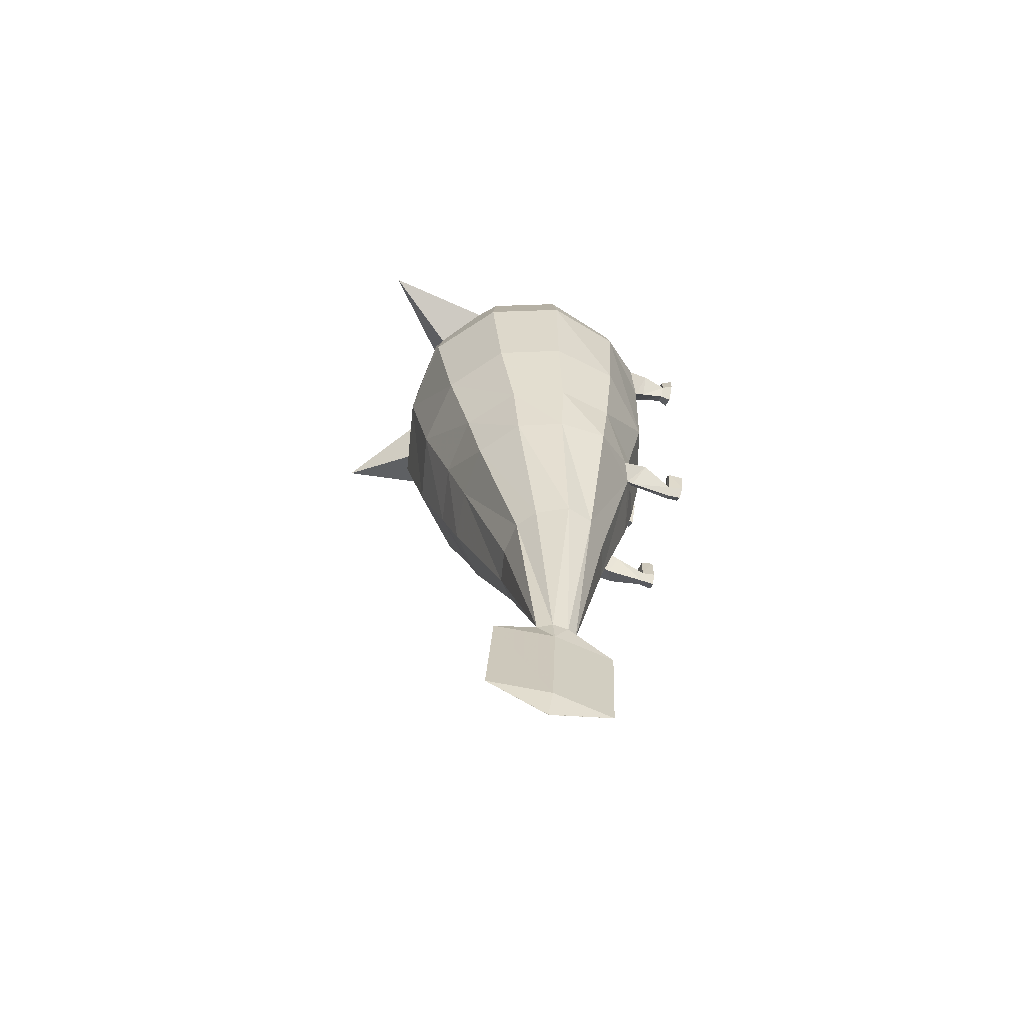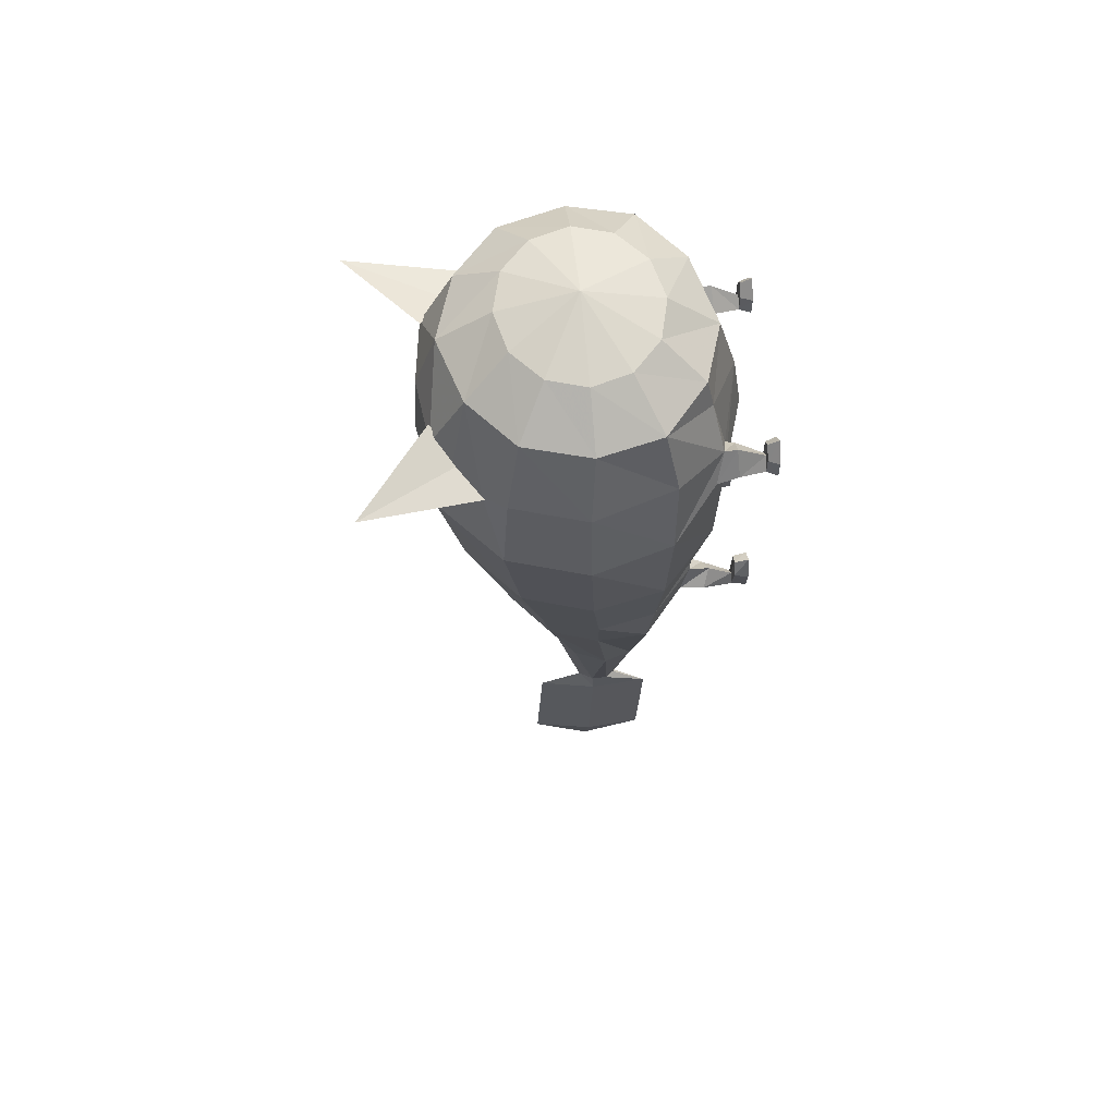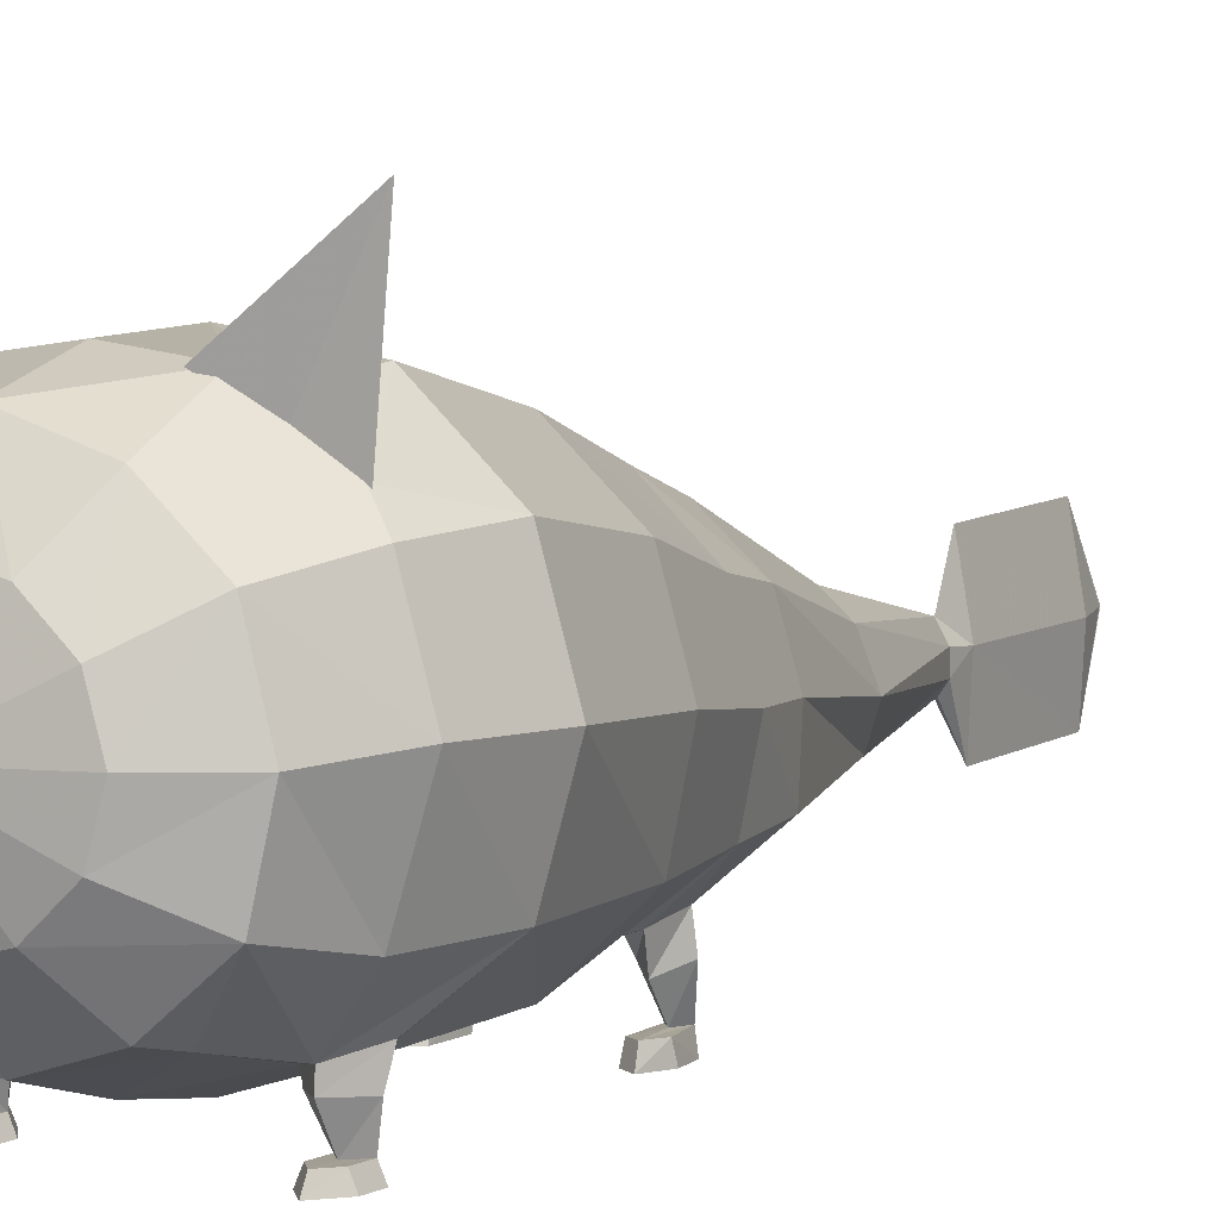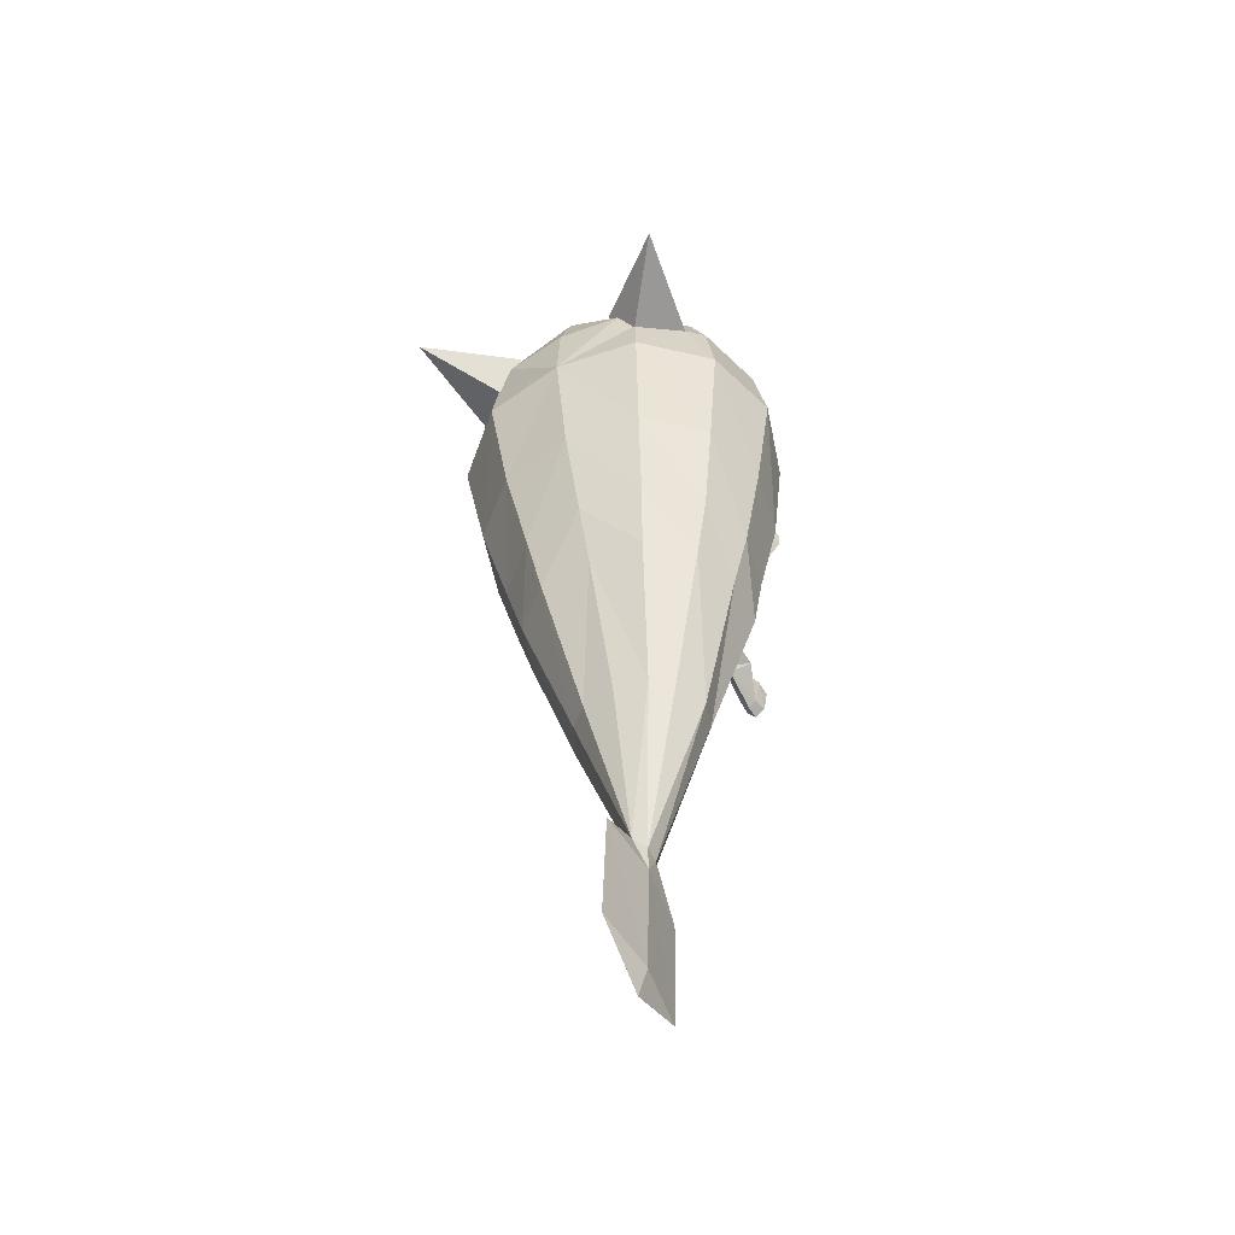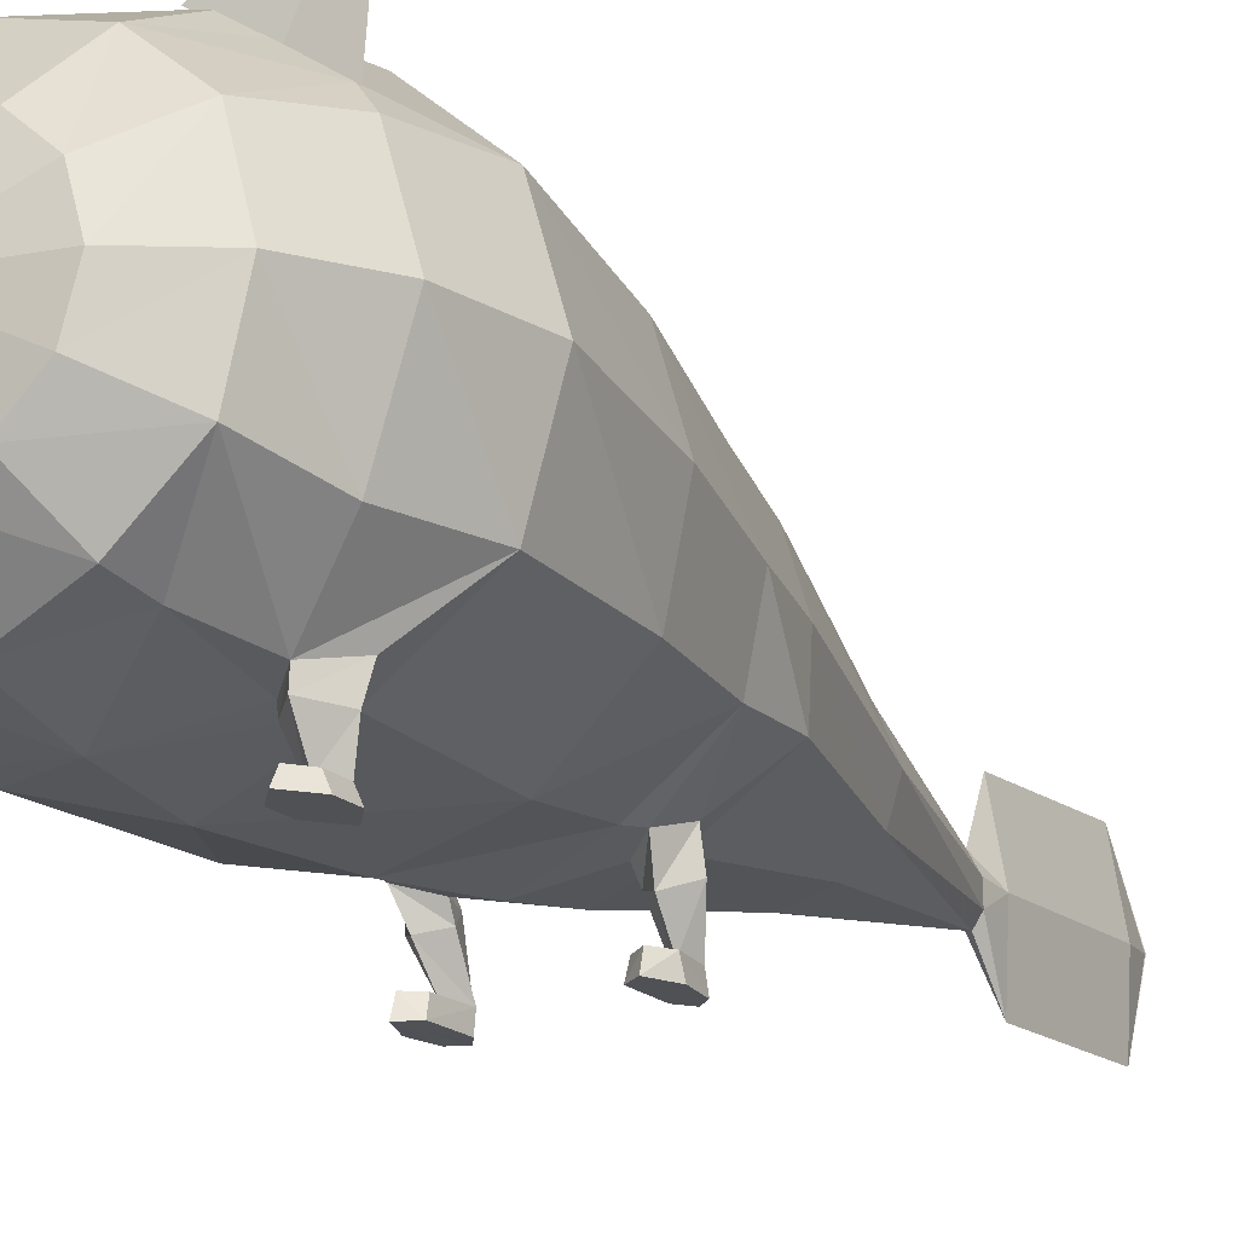
<metadata>
{"format":"obj","ext":"obj","renderer":"f3d","projection":"perspective","resolution":1024,"background":"white","views":[{"elev":-68.6,"azim":-104.6,"up":"+Z"},{"elev":62.4,"azim":-95.6,"up":"+Z"},{"elev":5.0,"azim":32.1,"up":"+Y"},{"elev":-55.8,"azim":-151.8,"up":"+Z"},{"elev":-20.0,"azim":33.5,"up":"+Y"}]}
</metadata>
<code>
o Inst3D13_RefRep.133
v 0.5278 1.706 1.707
v 0.7092 1.455 1.652
v 0.8296 2.274 1.721
v 0.4561 1.784 1.535
v 0.3159 1.855 1.79
v 0.5109 1.857 1.265
v -0.002712 1.91 1.717
v 0.4887 1.822 1.57
v 0.3944 1.661 2.099
v 0.521 1.748 1.709
v 0.3868 1.859 1.717
v -0.002712 1.784 2.099
v 0.3944 0.4034 2.098
v 0.7006 0.6534 2.099
v 0.696 0.6275 0.04516
v 0.4398 0.4302 -0.1579
v 0.3887 0.3826 -0.01064
v -0.002712 1.294 -3.14
v -0.003709 0.9339 -3.373
v 0.04168 0.9153 -3.186
v -0.002712 0.5502 -3.231
v 0.3349 0.3826 -0.2345
v -0.5332 1.706 1.707
v -0.7147 1.455 1.652
v -0.4615 1.784 1.535
v -0.3214 1.855 1.79
v -0.835 2.274 1.721
v -0.8246 1.483 1.716
v -0.5163 1.857 1.265
v -0.4941 1.822 1.57
v -0.5264 1.748 1.709
v -0.7211 1.606 1.668
v -0.3998 1.661 2.099
v -0.3922 1.859 1.717
v -0.002712 0.2807 2.035
v -0.4216 0.3643 1.907
v -0.3998 0.4034 2.098
v -0.04545 0.8003 -2.292
v -0.04711 0.9153 -3.186
v -0.001714 0.9339 -3.373
v -0.002712 1.936 1.266
v 0.8159 0.6076 0.5848
v 0.9051 1.023 0.5851
v 0.6378 0.3461 1.444
v 0.9464 1.057 1.716
v 1.025 1.057 1.265
v 0.8869 1.519 1.265
v 0.5052 0.2772 1.333
v 0.5305 0.2275 1.616
v 0.5346 0.3045 1.617
v 0.4184 0.2211 1.505
v 0.5119 0.2055 1.368
v 0.6177 0.2176 1.472
v 0.5243 0.06997 1.518
v 0.6097 0.00409 1.442
v 0.5813 0.06923 1.559
v 0.4677 0.06953 1.455
v 0.4393 0.003955 1.457
v 0.529 0.004159 1.346
v 0.5275 0.06981 1.381
v 0.5242 0.003877 1.553
v 0.6097 0.004019 1.557
v 0.5813 0.06898 1.445
v 0.5243 0.0699 1.633
v 0.4677 0.06986 1.569
v 0.4393 0.003884 1.572
v 0.5242 0.003806 1.667
v 0.7692 0.9694 0.04537
v -0.002712 1.484 -0.3341
v 0.3619 0.01142 -0.09601
v 0.3967 0.01151 -0.266
v 0.2765 0.2781 -0.152
v 0.3355 0.3421 -0.2721
v 0.332 0.09703 -0.3129
v 0.4467 0.2886 -0.1789
v 0.3624 0.2424 -0.07583
v 0.2961 0.0916 -0.06937
v 0.29 0.01209 -0.2517
v 0.3368 0.01201 -0.315
v 0.3795 0.09952 -0.2731
v 0.4115 0.09486 -0.1066
v 0.3507 0.1002 -0.1896
v 0.293 0.0968 -0.2661
v 0.2904 0.01176 -0.04775
v 0.3678 0.01125 0.001313
v 0.3652 0.09435 -0.02212
v 0.4197 0.01128 -0.1269
v 0.1992 1.161 -1.223
v 0.5733 1.244 -0.3342
v 0.6482 0.6567 -0.3346
v 0.347 0.6986 -1.223
v 0.6634 0.9562 -0.3344
v -0.002712 0.9857 -2.275
v -0.002712 1.253 -2.394
v 0.04168 0.8876 -2.439
v 0.8869 0.5953 1.264
v -0.002712 0.7443 -2.297
v -0.3524 0.6986 -1.223
v -0.2048 0.5822 -1.222
v -0.7889 1.426 0.5854
v -0.002712 1.798 0.5856
v -0.8924 0.5953 1.265
v -0.54 0.3008 1.617
v -0.7977 0.5808 1.716
v -0.4447 0.005251 1.457
v -0.6432 0.3463 1.451
v -0.5359 0.2277 1.617
v -0.6231 0.2186 1.474
v -0.4238 0.2213 1.505
v -0.5106 0.2737 1.347
v -0.5173 0.2119 1.37
v -0.5867 0.0684 1.447
v -0.5329 0.06963 1.383
v -0.6151 0.006194 1.442
v -0.5867 0.06923 1.559
v -0.4447 0.00518 1.572
v -0.5296 0.005012 1.667
v -0.5344 0.006307 1.346
v -0.5297 0.0699 1.635
v -0.5296 0.005083 1.552
v -0.6151 0.006123 1.557
v -0.5297 0.06615 1.522
v -0.4732 0.06849 1.457
v -0.4732 0.06986 1.572
v -0.002712 1.612 0.04577
v -0.6704 1.299 0.04557
v -0.4566 1.72 0.5855
v -0.7015 0.6275 0.04516
v -0.9105 1.023 0.5851
v -0.3857 1.558 0.04573
v -0.5788 1.244 -0.3342
v -0.3673 0.01015 -0.09601
v -0.4022 0.01016 -0.266
v -0.3941 0.3744 -0.009036
v -0.2819 0.277 -0.1492
v -0.4452 0.4313 -0.1537
v -0.3678 0.2497 -0.07607
v -0.3561 0.1002 -0.1896
v -0.3374 0.09696 -0.3131
v -0.3409 0.3534 -0.2593
v -0.4522 0.2852 -0.1664
v -0.2959 0.01265 -0.04775
v -0.3422 0.01353 -0.315
v -0.417 0.09486 -0.1066
v -0.3733 0.009274 0.001312
v -0.3015 0.0916 -0.06937
v -0.2984 0.0968 -0.266
v -0.2954 0.01445 -0.2517
v -0.3706 0.09435 -0.02212
v -0.3849 0.0995 -0.2735
v -0.4251 0.008919 -0.1269
v -0.3328 1.454 -0.3341
v -0.6536 0.6567 -0.3346
v -0.002712 0.5176 -2.484
v -0.04711 0.8876 -2.439
v -0.8213 0.6076 0.5848
v -0.4566 0.2826 0.5846
v 0.04333 0.8973 -2.283
v 0.4011 0.8642 -1.223
v 0.04003 0.8003 -2.292
v 0.1994 0.5822 -1.222
v -0.002712 0.2479 0.04492
v 0.2695 0.3435 -0.1083
v -0.002712 0.1697 0.5846
v 0.3601 0.3719 0.07748
v 0.4512 0.2826 0.5846
v 0.4074 0.274 1.496
v -0.002712 0.175 1.649
v 0.4162 0.3643 1.907
v 0.7923 0.5808 1.716
v 0.7915 1.024 2.099
v 0.6851 1.408 2.099
v 0.8192 1.483 1.716
v 0.7157 1.606 1.668
v 0.4512 1.72 0.5855
v 0.7835 1.426 0.5854
v 0.665 1.299 0.04557
v 0.3803 1.558 0.04573
v 0.3274 1.454 -0.3341
v 0.317 1.061 -1.223
v -0.002712 1.192 -1.223
v -0.2046 1.161 -1.223
v -0.04876 0.8973 -2.283
v -0.3224 1.061 -1.223
v -0.4065 0.8642 -1.223
v -0.6688 0.9562 -0.3344
v -0.7746 0.9694 0.04537
v -0.8924 1.519 1.265
v -1.03 1.057 1.265
v -0.9518 1.057 1.716
v -0.6905 1.408 2.099
v -0.002712 0.5327 -1.22
v -0.002712 0.3199 -0.3356
v -0.3404 0.3876 -0.2322
v -0.2749 0.343 -0.1085
v -0.3655 0.3719 0.07748
v -0.002712 0.1179 1.264
v -0.4128 0.2732 1.506
v -0.706 0.6534 2.099
v -0.7969 1.024 2.099
f 1 2 3
f 2 4 3
f 4 5 3
f 5 1 3
f 48 96 44
f 6 8 174
f 7 11 41
f 11 8 41
f 6 41 8
f 10 9 174
f 9 172 174
f 10 11 9
f 9 11 12
f 11 7 12
f 168 169 35
f 169 13 35
f 169 14 13
f 15 16 90
f 42 166 15
f 17 15 165
f 165 15 166
f 17 165 163
f 158 160 95
f 18 20 19
f 20 21 19
f 22 90 16
f 17 16 15
f 23 27 24
f 24 27 25
f 25 27 26
f 26 27 23
f 110 106 102
f 28 32 188
f 188 32 29
f 32 30 29
f 7 41 34
f 34 41 30
f 29 30 41
f 31 32 33
f 33 32 191
f 32 28 191
f 31 33 34
f 33 12 34
f 34 12 7
f 168 35 36
f 35 37 36
f 36 37 199
f 128 153 136
f 156 128 157
f 134 196 128
f 196 157 128
f 134 195 196
f 183 155 38
f 18 40 39
f 39 40 21
f 194 136 153
f 134 128 136
f 175 41 6
f 175 101 41
f 42 46 96
f 42 43 46
f 43 47 46
f 43 176 47
f 50 96 170
f 50 44 96
f 96 45 170
f 96 46 45
f 46 173 45
f 46 47 173
f 59 61 58
f 59 55 61
f 48 53 52
f 48 44 53
f 44 49 53
f 44 50 49
f 50 51 49
f 50 167 51
f 167 52 51
f 167 48 52
f 52 63 60
f 52 53 63
f 53 54 63
f 53 49 54
f 49 57 54
f 49 51 57
f 51 60 57
f 51 52 60
f 60 55 59
f 60 63 55
f 56 67 62
f 56 64 67
f 64 66 67
f 64 65 66
f 57 59 58
f 57 60 59
f 63 64 56
f 63 54 64
f 61 62 67
f 61 55 62
f 55 56 62
f 55 63 56
f 54 65 64
f 54 57 65
f 57 66 65
f 57 58 66
f 58 67 66
f 58 61 67
f 178 101 175
f 178 125 101
f 68 176 43
f 68 177 176
f 15 43 42
f 15 68 43
f 179 125 178
f 179 69 125
f 92 177 68
f 92 89 177
f 90 68 15
f 90 92 68
f 70 79 71
f 70 78 79
f 17 72 76
f 17 163 72
f 163 73 72
f 163 22 73
f 22 75 73
f 22 16 75
f 16 76 75
f 16 17 76
f 76 83 82
f 76 72 83
f 72 74 83
f 72 73 74
f 73 80 74
f 73 75 80
f 75 82 80
f 75 76 82
f 86 84 85
f 86 77 84
f 83 79 78
f 83 74 79
f 74 71 79
f 74 80 71
f 81 85 87
f 81 86 85
f 82 77 86
f 82 83 77
f 83 84 77
f 83 78 84
f 78 85 84
f 78 70 85
f 80 86 81
f 80 82 86
f 70 87 85
f 70 71 87
f 71 81 87
f 71 80 81
f 88 69 179
f 88 181 69
f 159 89 92
f 159 180 89
f 91 92 90
f 91 159 92
f 22 91 90
f 22 161 91
f 93 95 94
f 93 158 95
f 160 154 95
f 160 97 154
f 94 20 18
f 94 95 20
f 95 21 20
f 95 154 21
f 166 96 48
f 166 42 96
f 97 98 38
f 97 99 98
f 38 185 183
f 38 98 185
f 100 29 127
f 100 188 29
f 127 41 101
f 127 29 41
f 156 189 129
f 156 102 189
f 103 102 106
f 103 104 102
f 102 190 189
f 102 104 190
f 118 120 114
f 118 105 120
f 110 108 106
f 110 111 108
f 106 107 103
f 106 108 107
f 103 109 198
f 103 107 109
f 198 111 110
f 198 109 111
f 111 112 108
f 111 113 112
f 108 122 107
f 108 112 122
f 107 123 109
f 107 122 123
f 109 113 111
f 109 123 113
f 113 114 112
f 113 118 114
f 115 117 119
f 115 121 117
f 119 116 124
f 119 117 116
f 123 118 113
f 123 105 118
f 112 119 122
f 112 115 119
f 120 121 114
f 120 117 121
f 114 115 112
f 114 121 115
f 122 124 123
f 122 119 124
f 123 116 105
f 123 124 116
f 105 117 120
f 105 116 117
f 130 101 125
f 130 127 101
f 126 127 130
f 126 100 127
f 128 129 187
f 128 156 129
f 152 125 69
f 152 130 125
f 131 130 152
f 131 126 130
f 153 187 186
f 153 128 187
f 132 143 148
f 132 133 143
f 134 135 195
f 134 137 135
f 195 140 194
f 195 135 140
f 194 141 136
f 194 140 141
f 136 137 134
f 136 141 137
f 137 147 135
f 137 138 147
f 135 139 140
f 135 147 139
f 140 150 141
f 140 139 150
f 141 138 137
f 141 150 138
f 149 142 146
f 149 145 142
f 147 143 139
f 147 148 143
f 139 133 150
f 139 143 133
f 144 145 149
f 144 151 145
f 138 146 147
f 138 149 146
f 147 142 148
f 147 146 142
f 148 145 132
f 148 142 145
f 150 149 138
f 150 144 149
f 132 151 133
f 132 145 151
f 133 144 150
f 133 151 144
f 182 69 181
f 182 152 69
f 184 152 182
f 184 131 152
f 98 186 185
f 98 153 186
f 194 98 99
f 194 153 98
f 93 155 183
f 93 94 155
f 38 154 97
f 38 155 154
f 94 39 155
f 94 18 39
f 155 21 154
f 155 39 21
f 157 102 156
f 157 110 102
f 88 180 93
f 93 180 158
f 180 159 158
f 158 159 160
f 159 91 160
f 160 91 97
f 91 161 97
f 97 161 192
f 161 22 192
f 192 22 193
f 22 163 193
f 193 163 162
f 163 165 162
f 162 165 164
f 165 166 164
f 164 166 197
f 166 48 197
f 197 48 168
f 48 167 168
f 168 167 169
f 167 50 169
f 169 50 14
f 50 170 14
f 14 170 171
f 170 45 171
f 171 45 172
f 45 173 172
f 172 173 174
f 173 47 174
f 174 47 6
f 47 176 6
f 6 176 175
f 176 177 175
f 175 177 178
f 177 89 178
f 178 89 179
f 89 180 179
f 179 180 88
f 88 93 181
f 181 93 182
f 93 183 182
f 182 183 184
f 183 185 184
f 184 185 131
f 185 186 131
f 131 186 126
f 186 187 126
f 126 187 100
f 187 129 100
f 100 129 188
f 129 189 188
f 188 189 28
f 189 190 28
f 28 190 191
f 190 200 191
f 97 192 99
f 99 192 194
f 192 193 194
f 194 193 195
f 193 162 195
f 195 162 196
f 162 164 196
f 196 164 157
f 164 197 157
f 157 197 110
f 197 168 110
f 110 168 198
f 168 36 198
f 198 36 103
f 36 199 103
f 103 199 104
f 199 200 104
f 104 200 190
o Inst3D12_RefRep.131
v -0.002712 0.574 2.307
v -0.2538 1.416 2.307
v -0.002712 1.025 2.432
v 0.4322 0.7997 2.307
v 0.2484 0.6345 2.307
v 0.2484 1.416 2.307
v 0.4322 1.251 2.307
v -0.4376 1.251 2.307
v 0.3944 1.661 2.099
v 0.6851 1.408 2.099
v 0.4995 1.025 2.307
v 0.7915 1.024 2.099
v 0.7006 0.6534 2.099
v 0.3944 0.4034 2.098
v -0.2538 0.6345 2.307
v -0.002712 0.2807 2.035
v -0.4376 0.7997 2.307
v -0.3998 0.4034 2.098
v -0.706 0.6534 2.099
v -0.5049 1.025 2.307
v -0.7969 1.024 2.099
v -0.6905 1.408 2.099
v -0.3998 1.661 2.099
v -0.002712 1.477 2.307
v -0.002712 1.784 2.099
f 206 224 203
f 201 205 203
f 202 203 224
f 201 203 215
f 203 204 211
f 203 205 204
f 203 207 206
f 203 211 207
f 203 217 215
f 203 220 217
f 203 208 220
f 203 202 208
f 206 207 209
f 209 207 210
f 207 211 210
f 210 211 212
f 211 204 212
f 212 204 213
f 204 205 213
f 213 205 214
f 205 201 214
f 214 201 216
f 201 215 216
f 216 215 218
f 215 217 218
f 218 217 219
f 217 220 219
f 219 220 221
f 220 208 221
f 221 208 222
f 208 202 222
f 222 202 223
f 202 224 223
f 223 224 225
f 224 206 225
f 225 206 209

</code>
